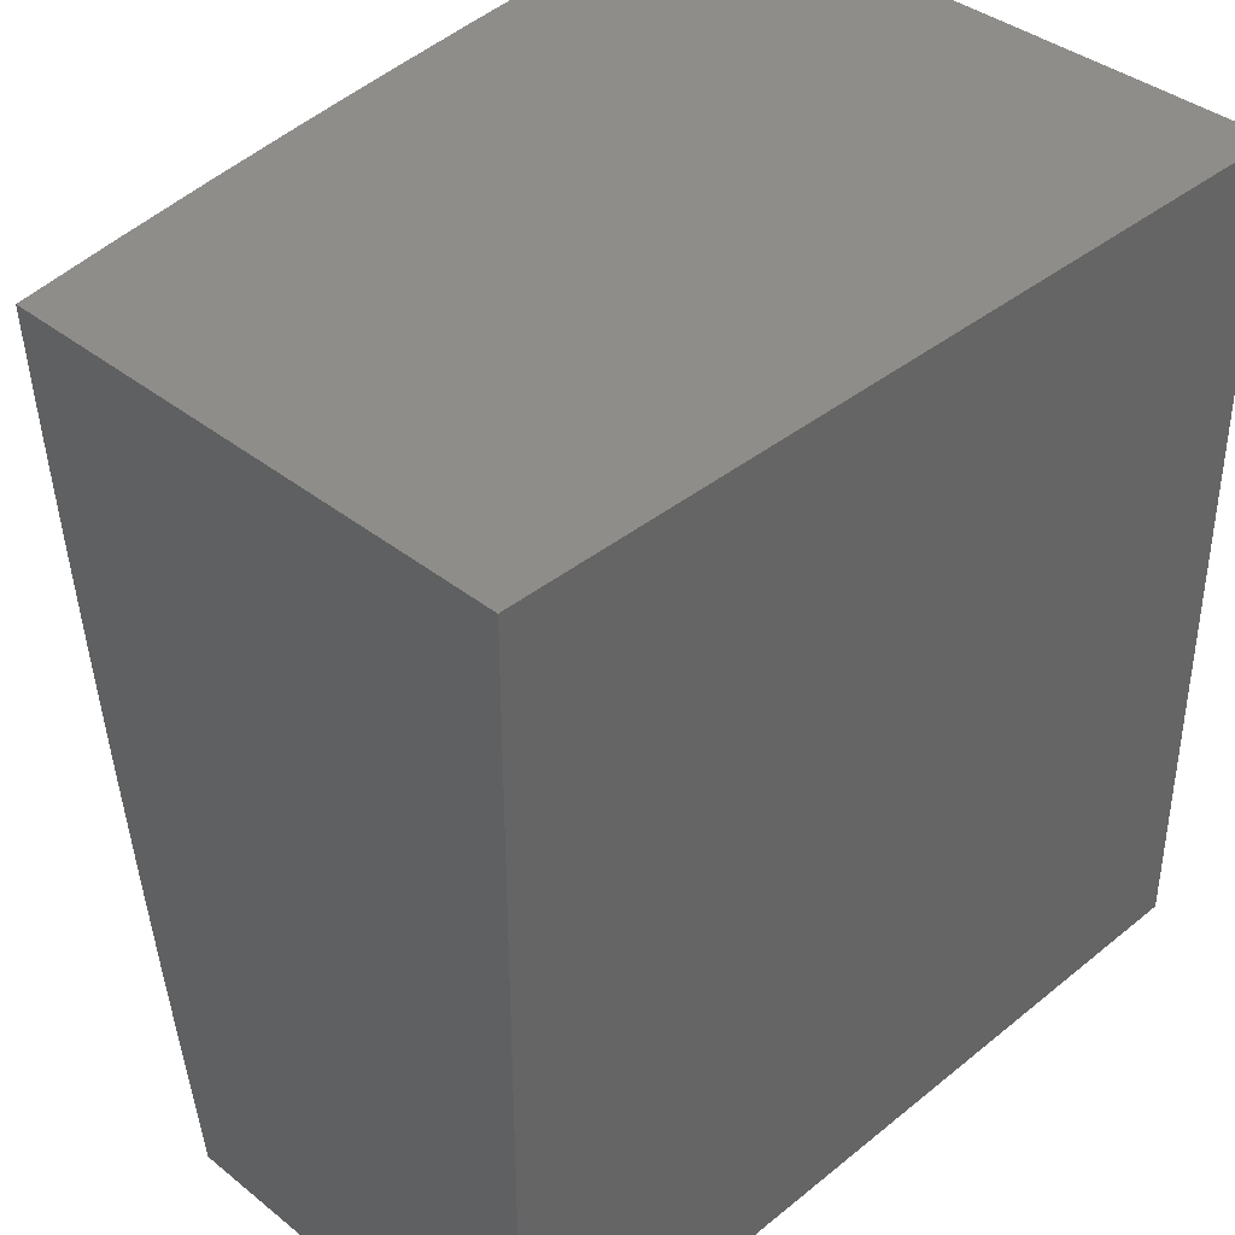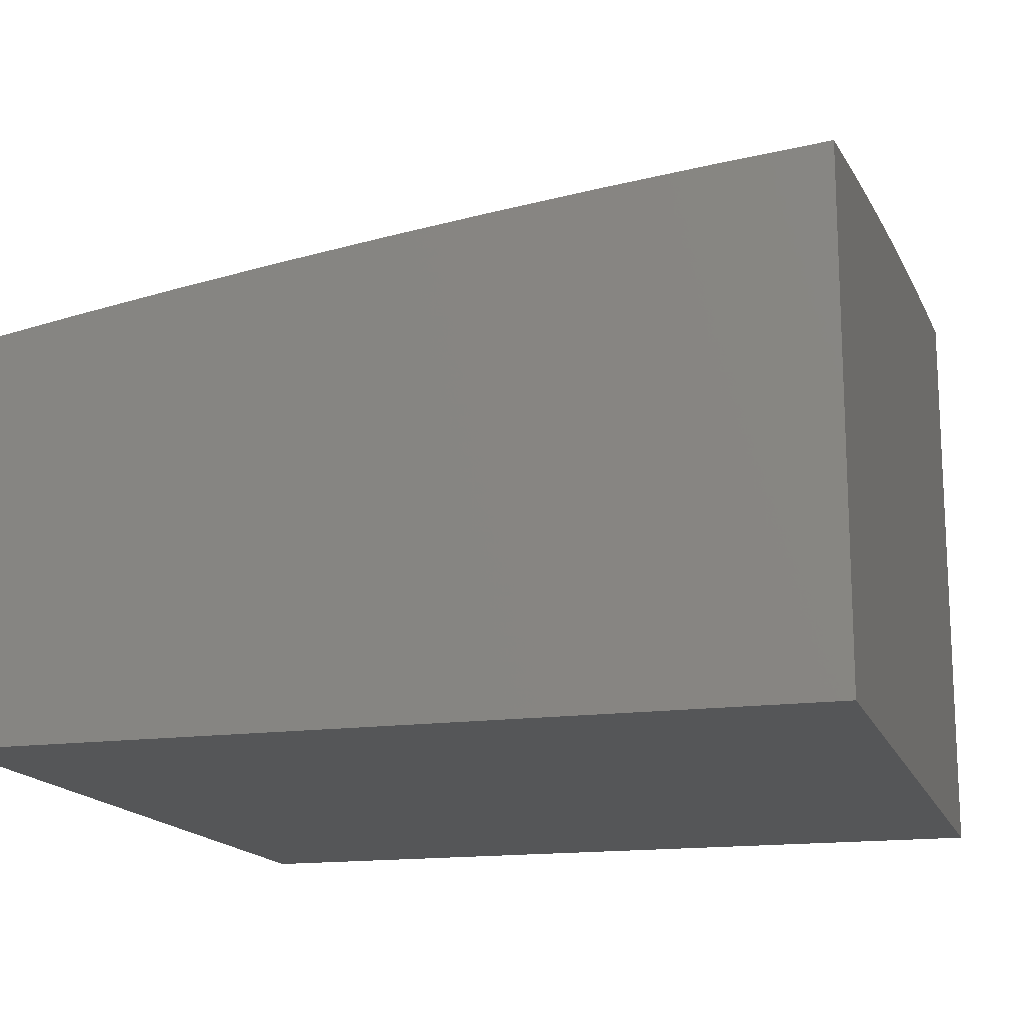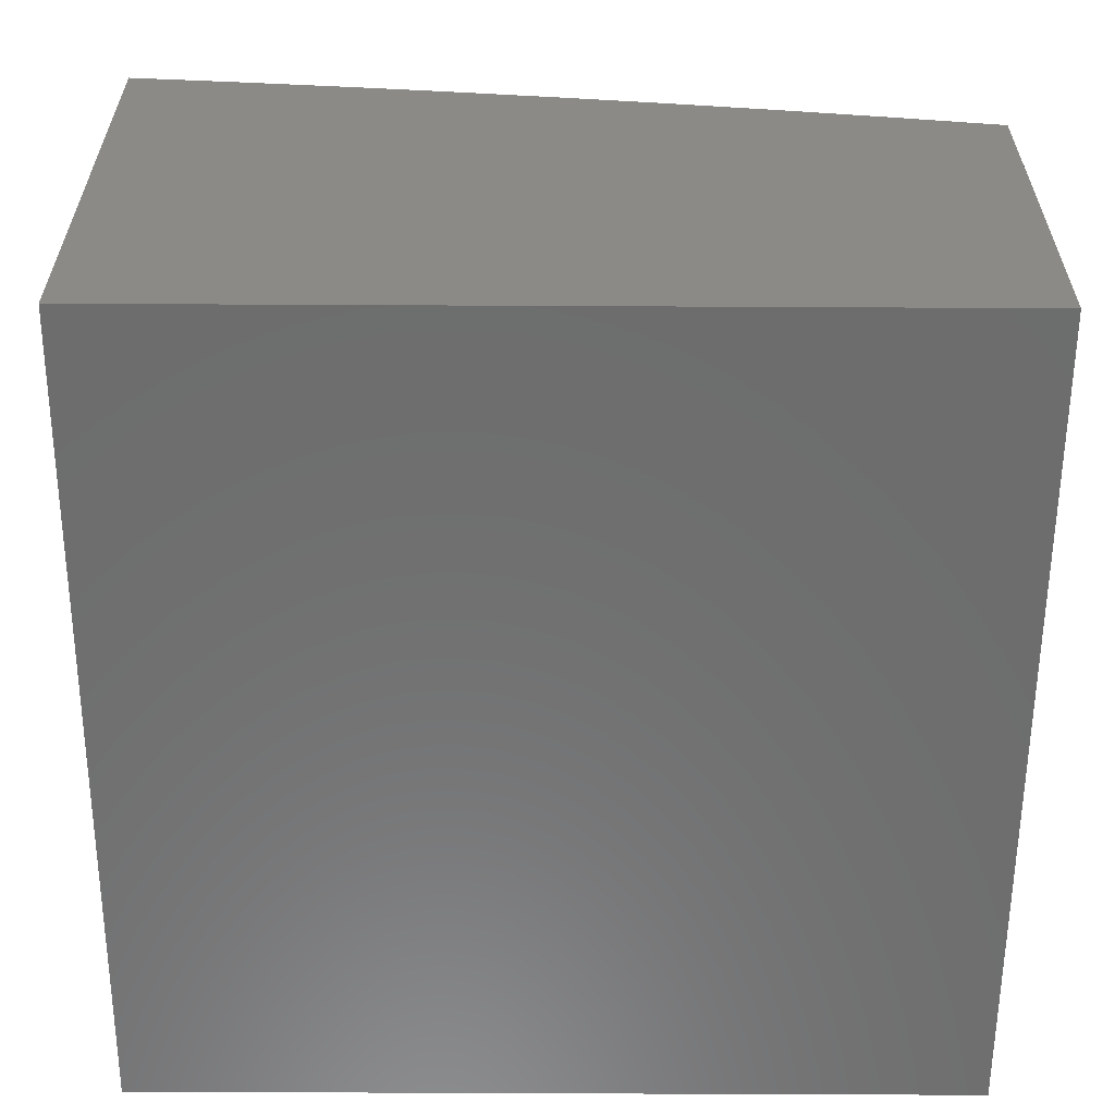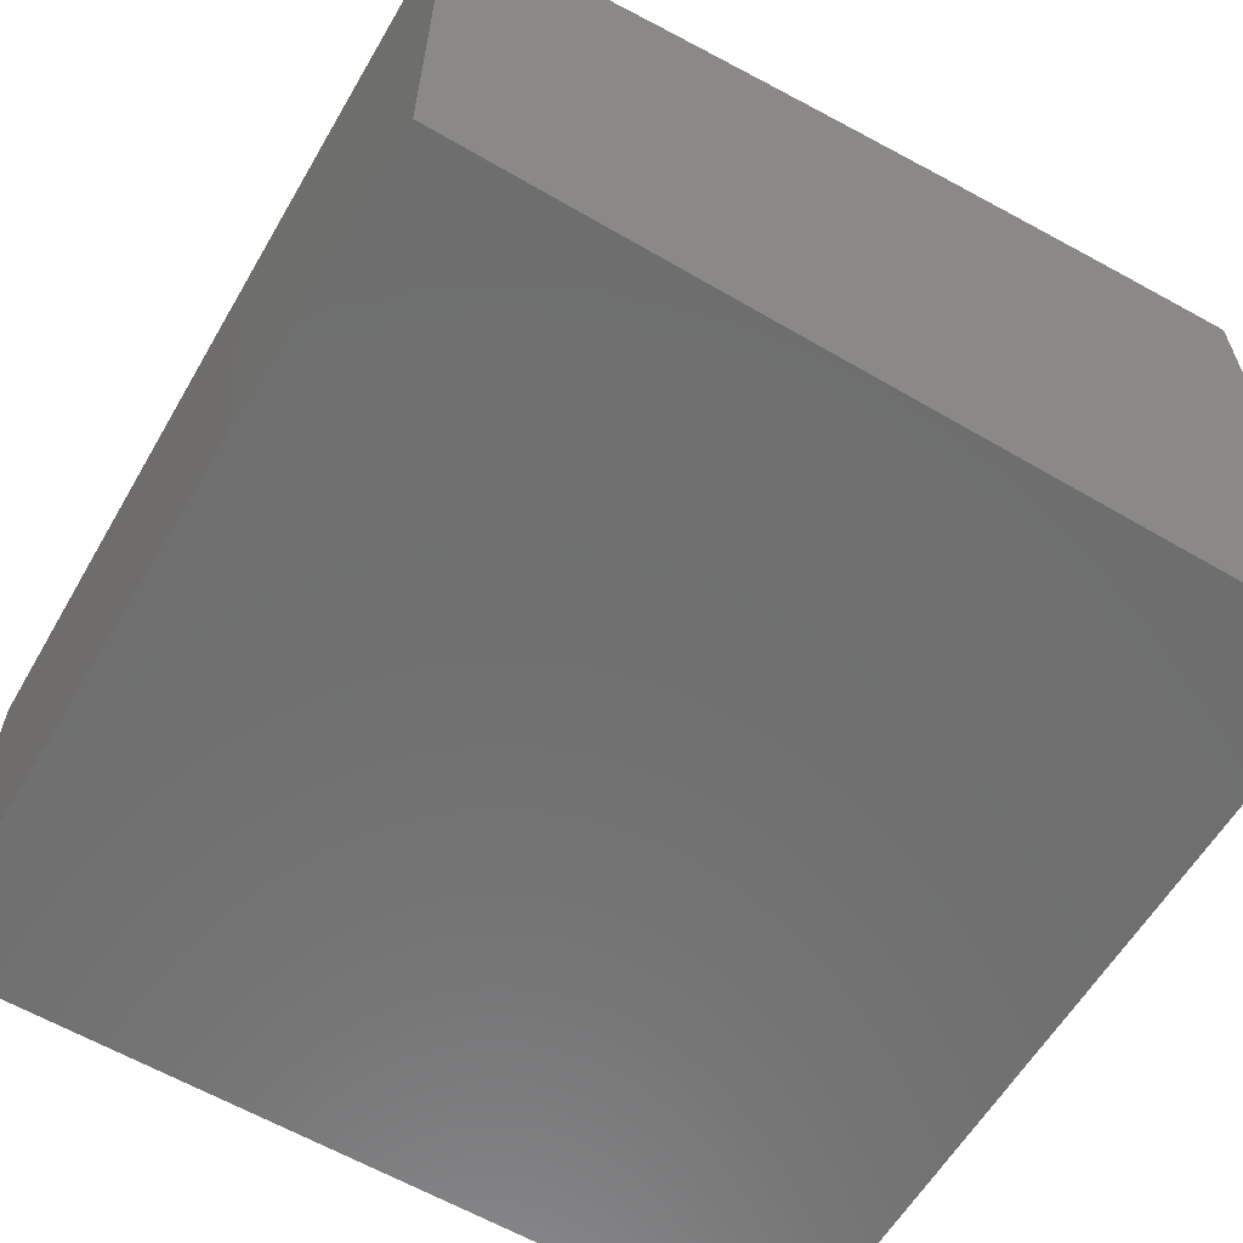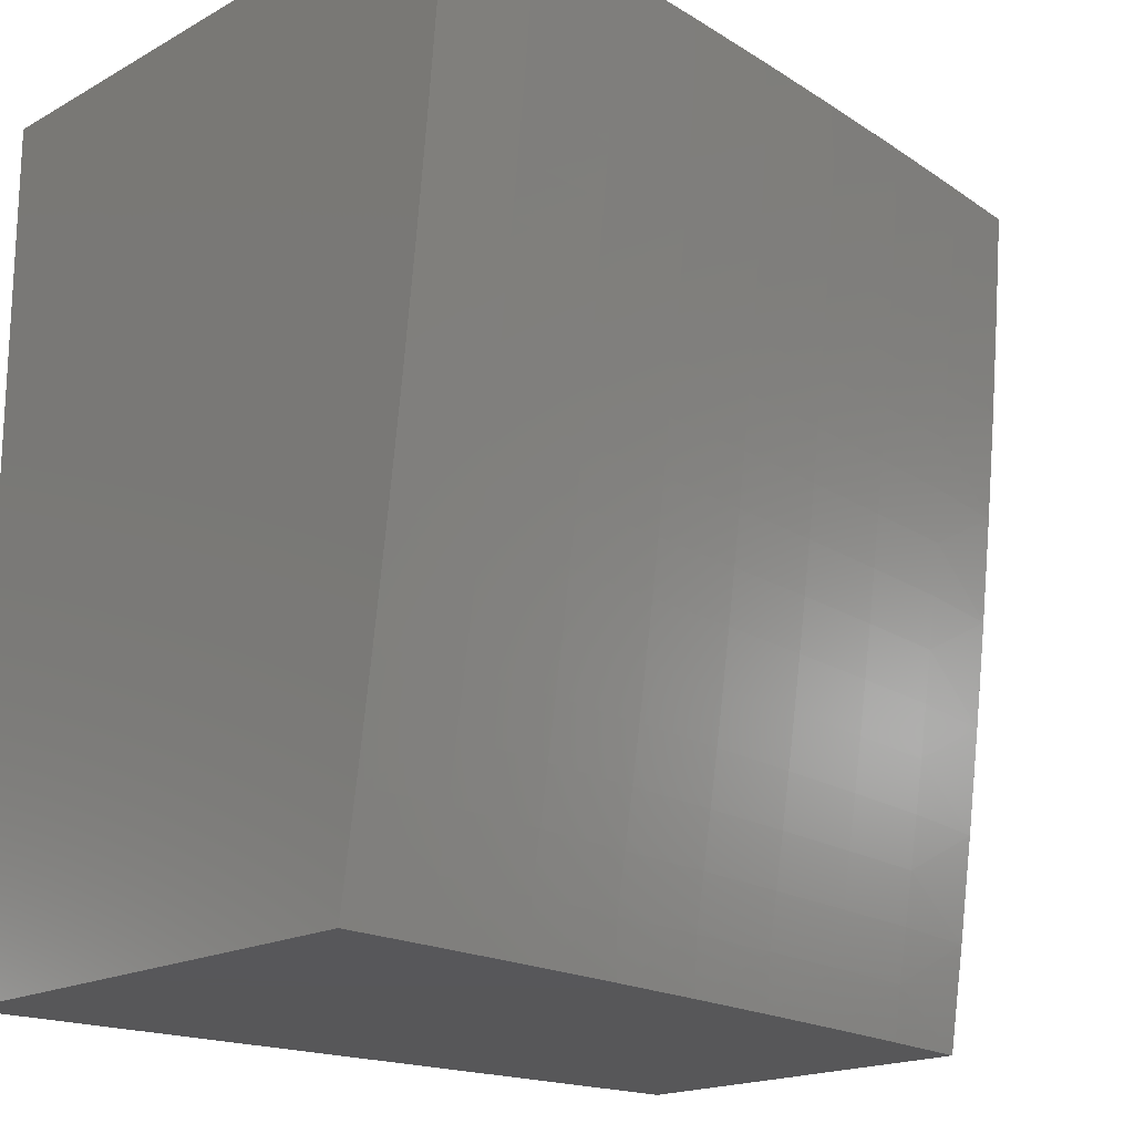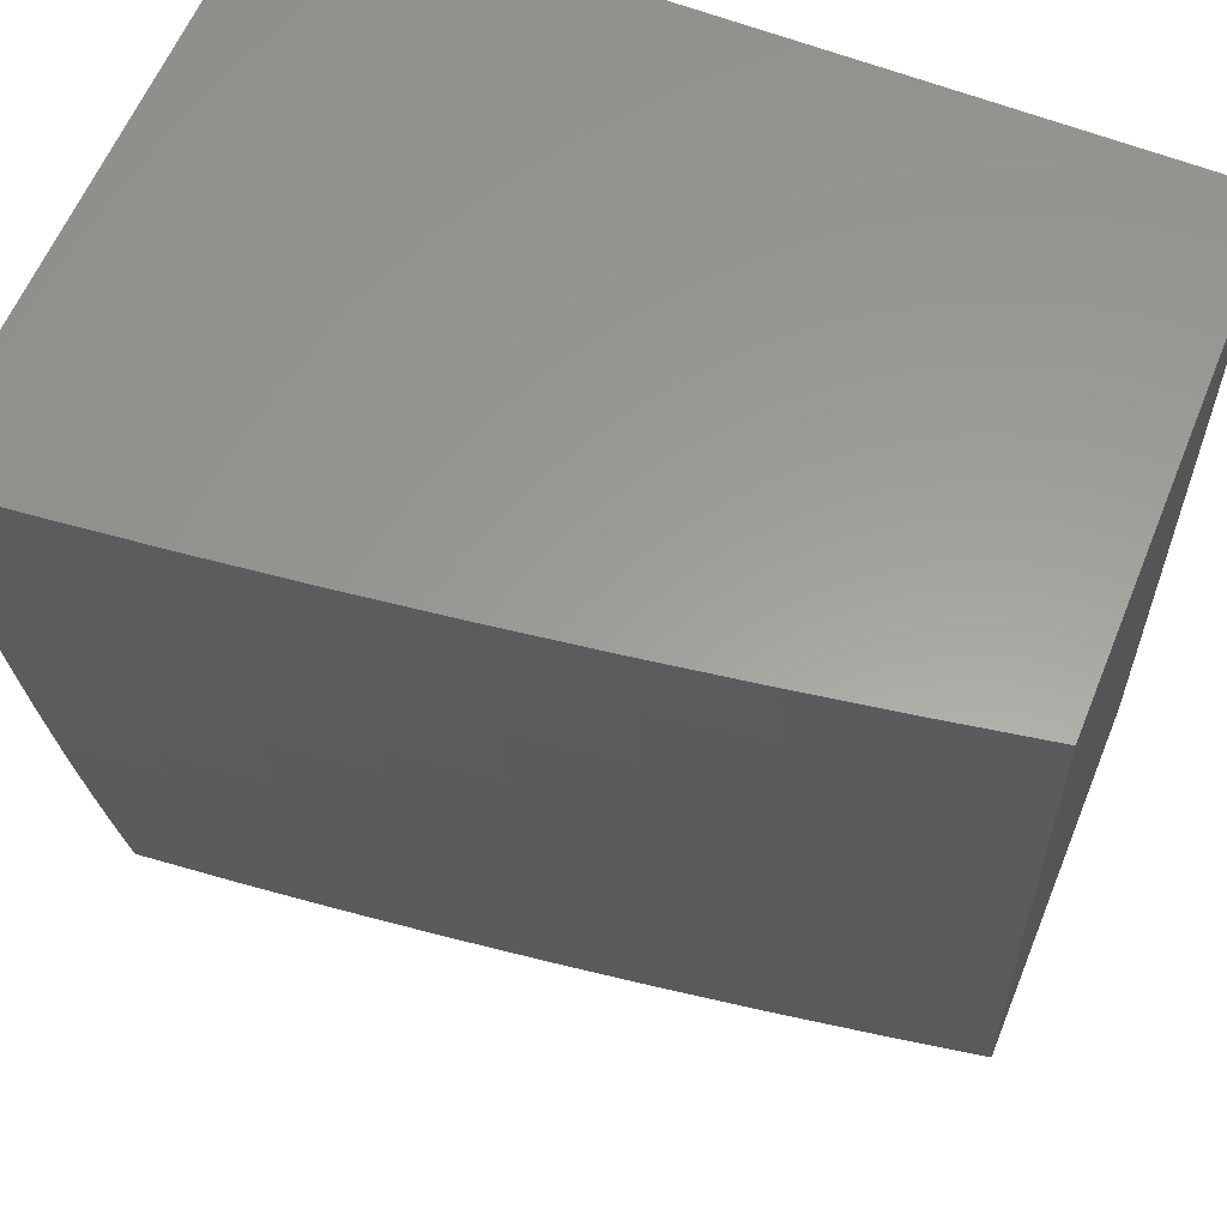
<metadata>
{"format":"stl","ext":"stl","renderer":"f3d","projection":"perspective","resolution":1024,"background":"white","views":[{"elev":38.9,"azim":-45.2,"up":"+Z"},{"elev":-15.8,"azim":-73.9,"up":"+Y"},{"elev":-59.3,"azim":179.7,"up":"+Y"},{"elev":-60.8,"azim":-30.8,"up":"+Y"},{"elev":-18.0,"azim":137.0,"up":"+Z"},{"elev":60.5,"azim":-157.9,"up":"+Z"}]}
</metadata>
<code>
# stl→obj: 141 verts, 278 faces
v -1 10.63 -1.876
v -1 10.61 -2
v -1.115 10.61 -1.937
v -1.126 10.6 -2
v -1.241 10.6 -1.937
v -1.251 10.59 -2
v -1.367 10.58 -1.937
v -1.376 10.57 -2
v -1.493 10.57 -1.937
v -1.502 10.56 -2
v -1.62 10.55 -1.937
v -1.626 10.54 -2
v -1.747 10.53 -1.937
v -1.751 10.52 -2
v -1.874 10.51 -1.937
v -1.876 10.5 -2
v -2 10.48 -2
v -2 10.5 -1.876
v -1.876 10.52 -1.874
v -1.749 10.54 -1.874
v -1.622 10.56 -1.874
v -1.495 10.58 -1.874
v -1.368 10.59 -1.874
v -1.242 10.61 -1.874
v -1.116 10.62 -1.874
v -1.117 10.63 -1.811
v -1 10.65 -1.751
v -1.118 10.64 -1.748
v -1.118 10.65 -1.686
v -1.245 10.64 -1.686
v -1.246 10.65 -1.623
v -1.373 10.63 -1.623
v -1.374 10.64 -1.56
v -1.501 10.62 -1.56
v -1.502 10.63 -1.498
v -1.63 10.61 -1.498
v -1.631 10.62 -1.435
v -1.759 10.6 -1.435
v -1.76 10.61 -1.373
v -1.888 10.59 -1.373
v -1.889 10.59 -1.31
v -2 10.57 -1.376
v -2 10.58 -1.251
v -1.878 10.53 -1.811
v -2 10.52 -1.751
v -1.88 10.54 -1.748
v -1.881 10.55 -1.686
v -1.752 10.56 -1.748
v -1.753 10.57 -1.686
v -1.625 10.58 -1.748
v -1.626 10.59 -1.686
v -1.497 10.6 -1.748
v -1.499 10.61 -1.686
v -1.371 10.61 -1.748
v -1.372 10.62 -1.686
v -1.244 10.63 -1.748
v -2 10.53 -1.626
v -1.883 10.56 -1.623
v -1.755 10.58 -1.623
v -1.627 10.6 -1.623
v -1.5 10.61 -1.623
v -1.884 10.56 -1.56
v -2 10.55 -1.501
v -1.886 10.57 -1.498
v -1.887 10.58 -1.435
v -1.758 10.59 -1.498
v -2 10.59 -1.126
v -1.892 10.61 -1.186
v -1.891 10.6 -1.248
v -1.761 10.61 -1.31
v -1.632 10.63 -1.373
v -1.503 10.64 -1.435
v -1.375 10.65 -1.498
v -1.247 10.65 -1.56
v -1.119 10.66 -1.623
v -1 10.67 -1.626
v -2 10.6 -1
v -1.894 10.62 -1.062
v -1.893 10.61 -1.124
v -1.763 10.63 -1.186
v -1.762 10.62 -1.248
v -1.634 10.64 -1.248
v -1.633 10.63 -1.31
v -1.505 10.65 -1.31
v -1.504 10.65 -1.373
v -1.377 10.66 -1.373
v -1.376 10.65 -1.435
v -1.249 10.67 -1.435
v -1.248 10.66 -1.498
v -1.121 10.68 -1.498
v -1.12 10.67 -1.56
v -1 10.69 -1.501
v -1.876 10.63 -1
v -1.765 10.64 -1.062
v -1.764 10.63 -1.124
v -1.636 10.65 -1.124
v -1.635 10.65 -1.186
v -1.507 10.67 -1.186
v -1.506 10.66 -1.248
v -1.379 10.68 -1.248
v -1.378 10.67 -1.31
v -1.251 10.68 -1.31
v -1.25 10.68 -1.373
v -1.122 10.69 -1.373
v -1.122 10.68 -1.435
v -1 10.7 -1.376
v -1.751 10.65 -1
v -1.637 10.66 -1.062
v -1.508 10.67 -1.124
v -1.379 10.68 -1.186
v -1.251 10.69 -1.248
v -1.123 10.7 -1.31
v -1.626 10.67 -1
v -1.509 10.68 -1.062
v -1.38 10.69 -1.124
v -1.252 10.7 -1.186
v -1.123 10.7 -1.248
v -1 10.72 -1.251
v -1.502 10.68 -1
v -1.381 10.69 -1.062
v -1.253 10.7 -1.124
v -1.124 10.71 -1.186
v -1.376 10.7 -1
v -1.253 10.71 -1.062
v -1.125 10.72 -1.124
v -1 10.73 -1.126
v -1.251 10.71 -1
v -1.125 10.72 -1.062
v -1.126 10.73 -1
v -1 10.74 -1
v -1.243 10.62 -1.811
v -1.369 10.6 -1.811
v -1.496 10.59 -1.811
v -1.623 10.57 -1.811
v -1.75 10.55 -1.811
v -1.628 10.6 -1.56
v -1.756 10.59 -1.56
v -2 10 -1
v -2 10 -2
v -1 10 -2
v -1 10 -1
f 1 2 3
f 3 2 4
f 3 4 5
f 5 4 6
f 5 6 7
f 7 6 8
f 7 8 9
f 9 8 10
f 9 10 11
f 11 10 12
f 11 12 13
f 13 12 14
f 13 14 15
f 15 14 16
f 15 16 17
f 17 18 15
f 15 18 19
f 15 19 13
f 13 19 20
f 13 20 11
f 11 20 21
f 11 21 9
f 9 21 22
f 9 22 7
f 7 22 23
f 7 23 5
f 5 23 24
f 5 24 3
f 3 24 25
f 3 25 1
f 1 25 26
f 1 26 27
f 27 26 28
f 27 28 29
f 29 28 30
f 29 30 31
f 31 30 32
f 31 32 33
f 33 32 34
f 33 34 35
f 35 34 36
f 35 36 37
f 37 36 38
f 37 38 39
f 39 38 40
f 39 40 41
f 41 40 42
f 41 42 43
f 19 18 44
f 44 18 45
f 44 45 46
f 46 45 47
f 46 47 48
f 48 47 49
f 48 49 50
f 50 49 51
f 50 51 52
f 52 51 53
f 52 53 54
f 54 53 55
f 54 55 56
f 56 55 30
f 56 30 28
f 45 57 47
f 47 57 58
f 47 58 49
f 49 58 59
f 49 59 51
f 51 59 60
f 51 60 53
f 53 60 61
f 53 61 55
f 55 61 32
f 55 32 30
f 58 57 62
f 62 57 63
f 62 63 64
f 64 63 65
f 64 65 66
f 66 65 38
f 66 38 36
f 63 42 65
f 65 42 40
f 65 40 38
f 67 68 43
f 43 68 69
f 43 69 41
f 41 69 70
f 41 70 39
f 39 70 71
f 39 71 37
f 37 71 72
f 37 72 35
f 35 72 73
f 35 73 33
f 33 73 74
f 33 74 31
f 31 74 75
f 31 75 29
f 29 75 76
f 29 76 27
f 77 78 67
f 67 78 79
f 67 79 68
f 68 79 80
f 68 80 81
f 81 80 82
f 81 82 83
f 83 82 84
f 83 84 85
f 85 84 86
f 85 86 87
f 87 86 88
f 87 88 89
f 89 88 90
f 89 90 91
f 91 90 92
f 91 92 76
f 77 93 78
f 78 93 94
f 78 94 95
f 95 94 96
f 95 96 97
f 97 96 98
f 97 98 99
f 99 98 100
f 99 100 101
f 101 100 102
f 101 102 103
f 103 102 104
f 103 104 105
f 105 104 106
f 105 106 92
f 93 107 94
f 94 107 108
f 94 108 96
f 96 108 109
f 96 109 98
f 98 109 110
f 98 110 100
f 100 110 111
f 100 111 102
f 102 111 112
f 102 112 104
f 104 112 106
f 107 113 108
f 108 113 114
f 108 114 109
f 109 114 115
f 109 115 110
f 110 115 116
f 110 116 111
f 111 116 117
f 111 117 112
f 112 117 118
f 112 118 106
f 113 119 114
f 114 119 120
f 114 120 115
f 115 120 121
f 115 121 116
f 116 121 122
f 116 122 117
f 117 122 118
f 119 123 120
f 120 123 124
f 120 124 121
f 121 124 125
f 121 125 122
f 122 125 126
f 122 126 118
f 123 127 124
f 124 127 128
f 124 128 125
f 125 128 126
f 127 129 128
f 128 129 130
f 128 130 126
f 56 28 26
f 26 25 131
f 131 25 24
f 131 24 132
f 132 24 23
f 132 23 133
f 133 23 22
f 133 22 134
f 134 22 21
f 134 21 135
f 135 21 20
f 135 20 44
f 44 20 19
f 91 76 75
f 105 92 90
f 89 91 74
f 74 91 75
f 103 105 88
f 88 105 90
f 54 56 131
f 131 56 26
f 54 131 132
f 87 89 73
f 73 89 74
f 101 103 86
f 86 103 88
f 52 54 132
f 52 132 133
f 34 32 61
f 85 87 72
f 72 87 73
f 99 101 84
f 84 101 86
f 50 52 133
f 50 133 134
f 34 61 136
f 136 61 60
f 136 60 137
f 137 60 59
f 137 59 62
f 62 59 58
f 83 85 71
f 71 85 72
f 97 99 82
f 82 99 84
f 48 50 134
f 48 134 135
f 66 36 136
f 136 36 34
f 66 136 137
f 81 83 70
f 70 83 71
f 95 97 80
f 80 97 82
f 46 48 135
f 46 135 44
f 64 66 137
f 64 137 62
f 68 81 69
f 69 81 70
f 78 95 79
f 79 95 80
f 77 67 138
f 138 67 43
f 138 43 42
f 42 63 138
f 138 63 57
f 138 57 139
f 139 57 45
f 139 45 18
f 18 17 139
f 17 16 139
f 139 16 14
f 139 14 12
f 139 12 140
f 140 12 10
f 140 10 8
f 8 6 140
f 140 6 4
f 140 4 2
f 130 129 141
f 141 129 127
f 141 127 123
f 123 119 141
f 141 119 113
f 141 113 138
f 138 113 107
f 138 107 93
f 93 77 138
f 138 139 141
f 141 139 140
f 2 1 140
f 140 1 27
f 140 27 76
f 140 76 141
f 141 76 92
f 141 92 106
f 106 118 141
f 141 118 126
f 141 126 130

</code>
